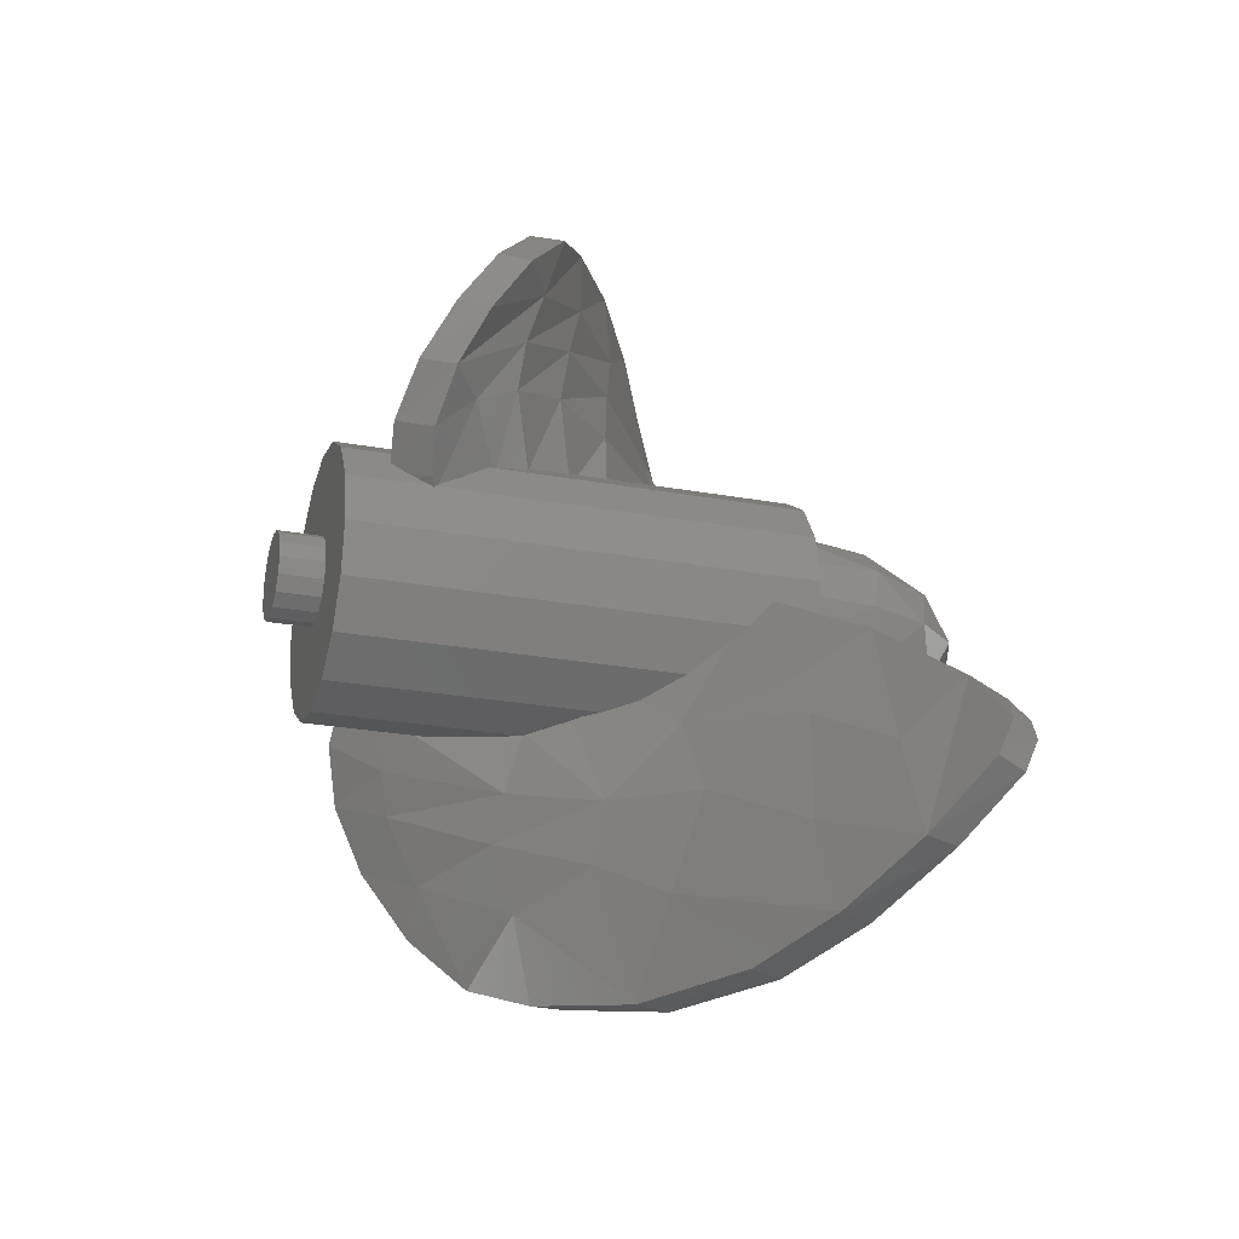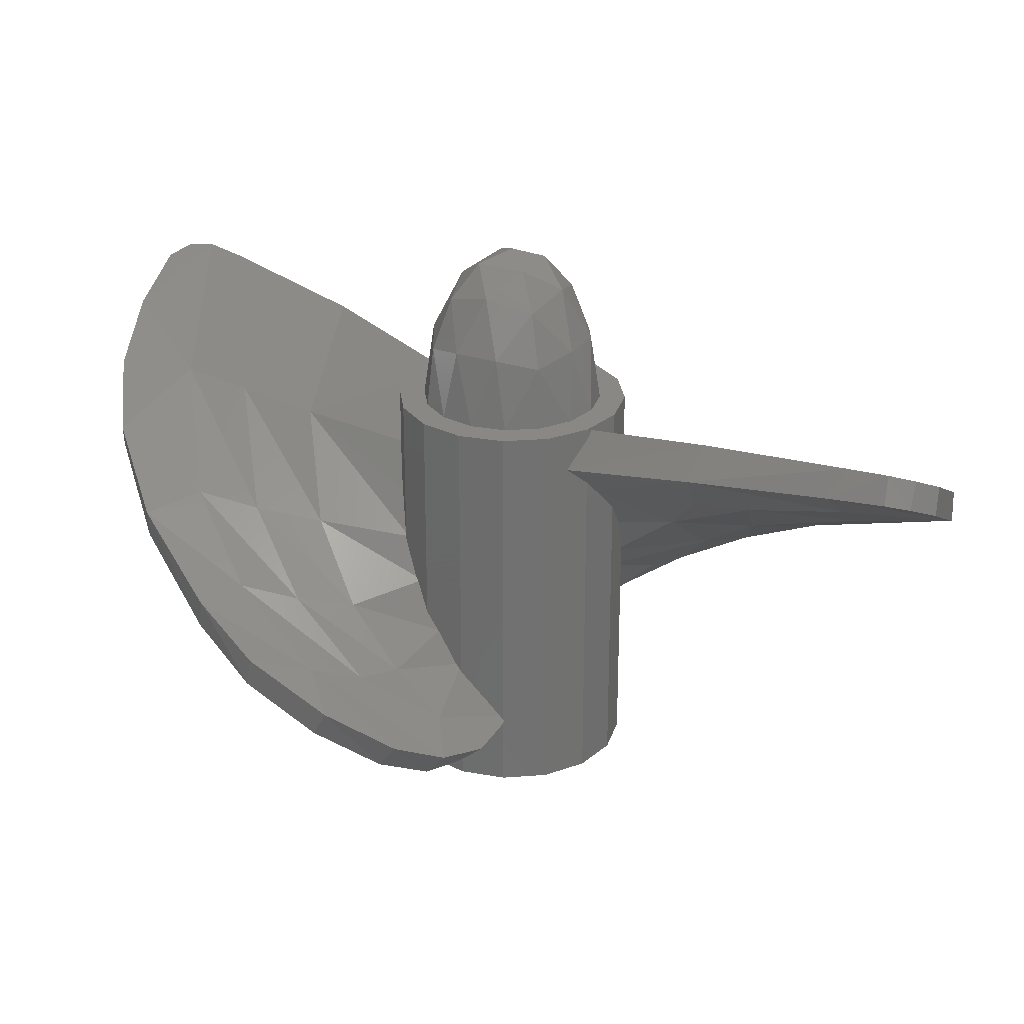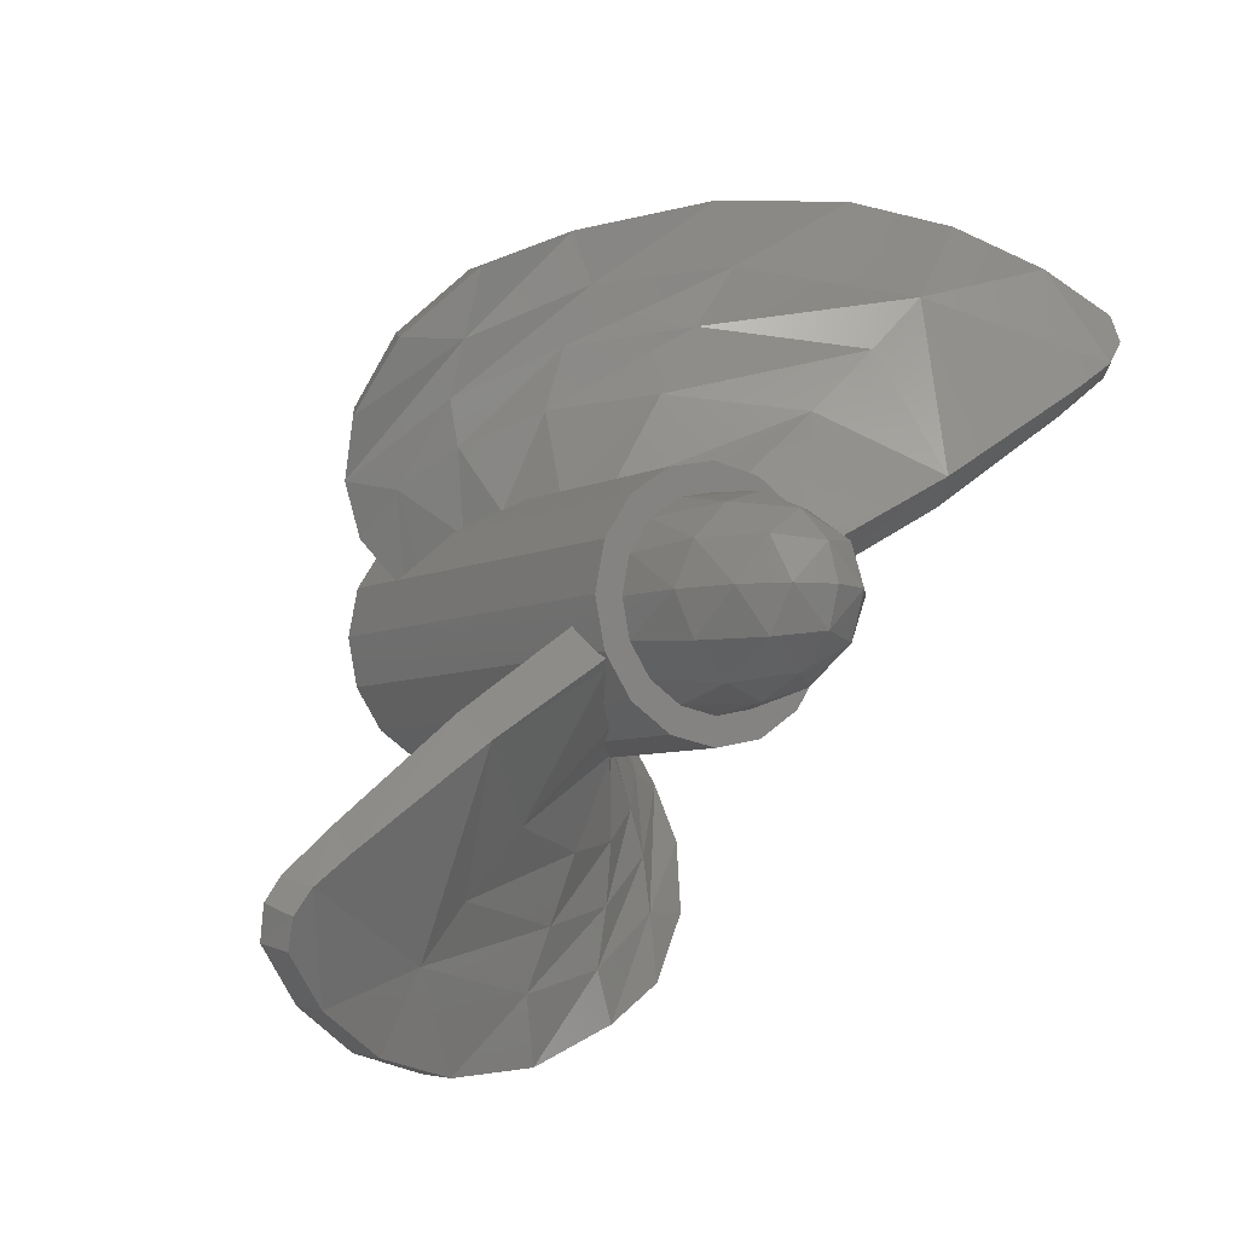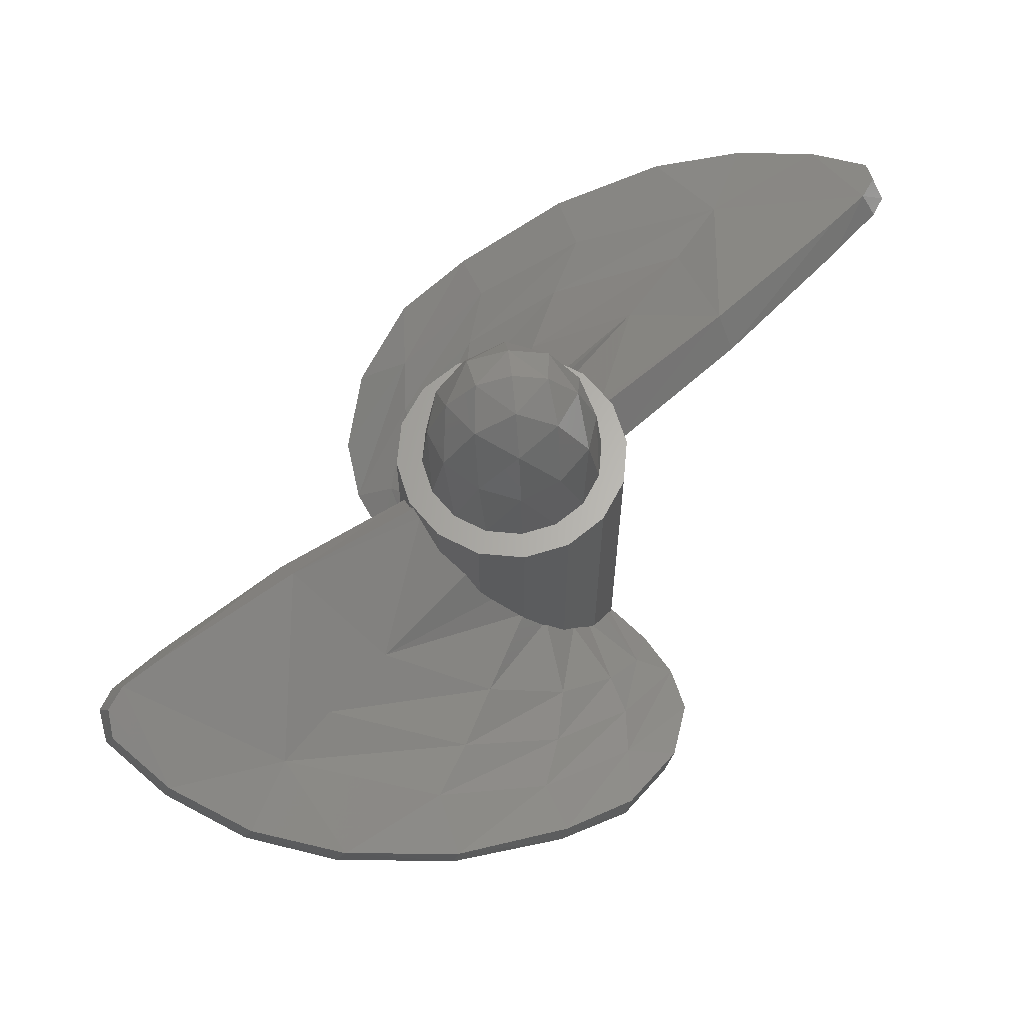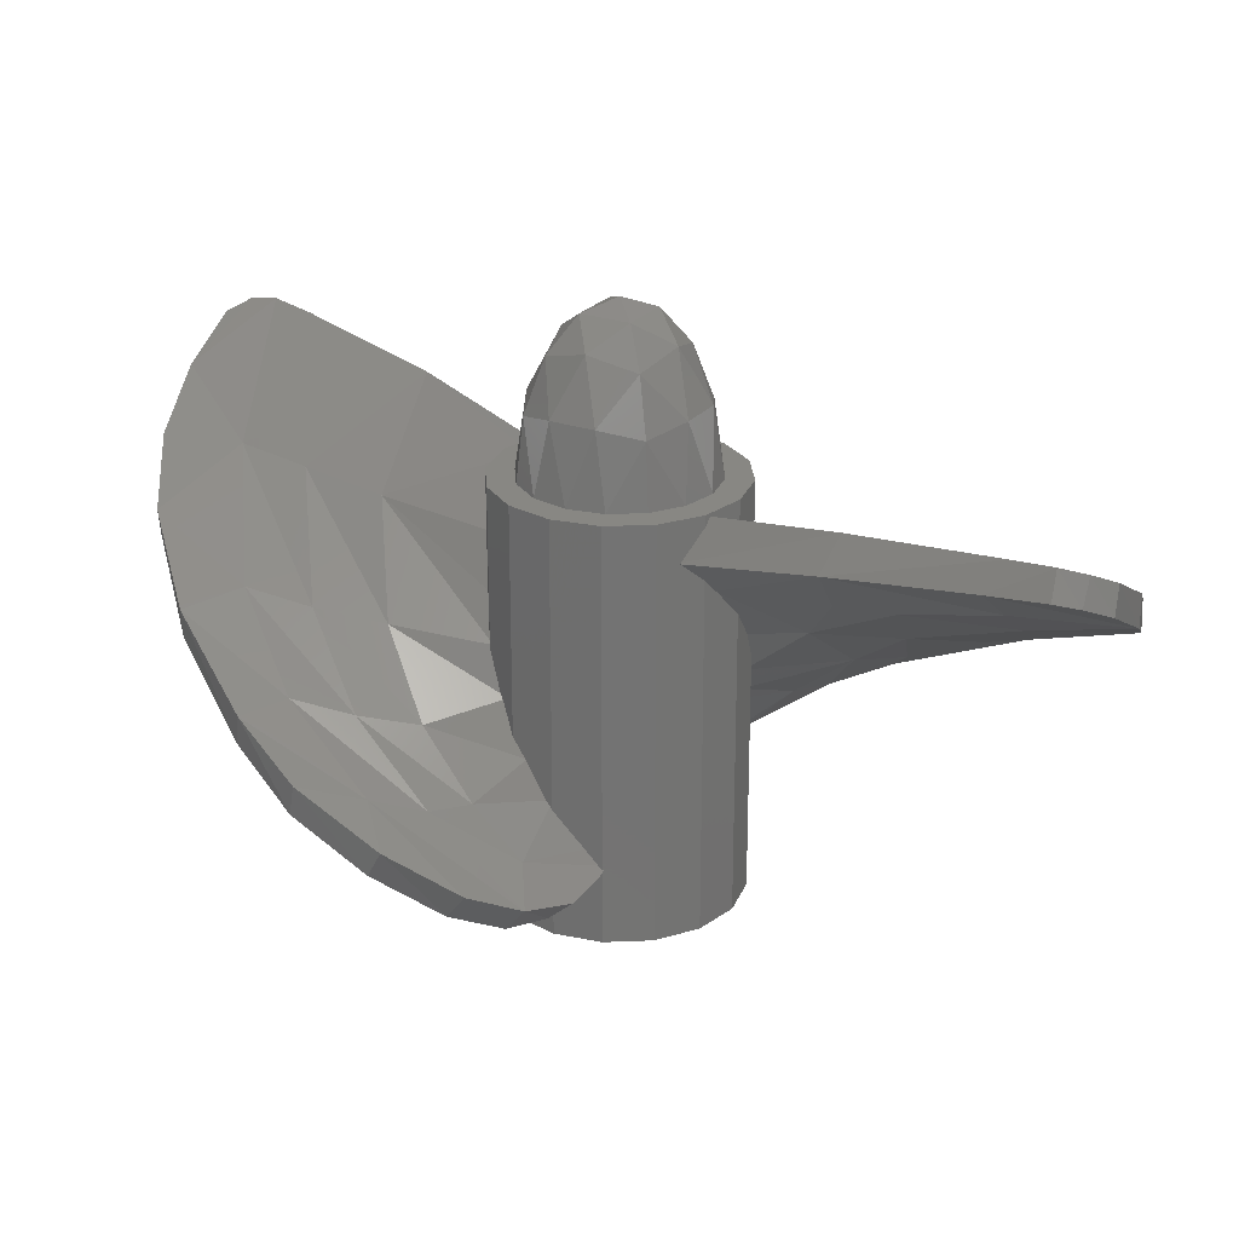
<metadata>
{"format":"stl","ext":"stl","renderer":"f3d","projection":"perspective","resolution":1024,"background":"white","views":[{"elev":-25.4,"azim":-106.3,"up":"+Y"},{"elev":27.0,"azim":72.0,"up":"+Z"},{"elev":-6.3,"azim":-34.3,"up":"+Y"},{"elev":64.3,"azim":-6.1,"up":"+Z"},{"elev":24.9,"azim":-105.1,"up":"+Z"}]}
</metadata>
<code>
# stl→obj: 267 verts, 448 faces
v 0.1 0 0
v 0.09239 -0.03827 0
v 0 0 0
v 0.07071 -0.07071 0
v 0.03827 -0.09239 0
v 0 -0.1 0
v -0.03827 -0.09239 0
v -0.07071 -0.07071 0
v -0.09239 -0.03827 0
v -0.1 -0 0
v -0.09239 0.03827 0
v -0.07071 0.07071 0
v -0.03827 0.09239 0
v -0 0.1 0
v 0.03827 0.09239 0
v 0.07071 0.07071 0
v 0.09239 0.03827 0
v 0 0 0.1
v -0.308 0 0.1
v -0.2846 0.1179 0.1
v -0.2178 0.2178 0.1
v -0.1179 0.2846 0.1
v 0 0.308 0.1
v 0.1179 0.2846 0.1
v 0.2178 0.2178 0.1
v 0.2846 0.1179 0.1
v 0.308 -0 0.1
v 0.2846 -0.1179 0.1
v 0.2178 -0.2178 0.1
v 0.1179 -0.2846 0.1
v -0 -0.308 0.1
v -0.1179 -0.2846 0.1
v -0.2178 -0.2178 0.1
v -0.2846 -0.1179 0.1
v -0.308 0 1.148
v -0.2846 -0.1179 1.148
v 0 0 1.148
v -0.2178 -0.2178 1.148
v -0.1179 -0.2846 1.148
v -0 -0.308 1.148
v 0.1179 -0.2846 1.148
v 0.2178 -0.2178 1.148
v 0.2846 -0.1179 1.148
v 0.308 -0 1.148
v 0.2846 0.1179 1.148
v 0.2178 0.2178 1.148
v 0.1179 0.2846 1.148
v 0 0.308 1.148
v -0.1179 0.2846 1.148
v -0.2178 0.2178 1.148
v -0.2846 0.1179 1.148
v 0 0.09184 1.536
v 0 -0 1.568
v 0.09184 0 1.536
v 0 0.1697 1.445
v 0.1054 0.1054 1.477
v 0.1697 0 1.445
v 0 0.2217 1.309
v 0.1054 0.1881 1.333
v 0.1881 0.1054 1.333
v 0.2217 0 1.309
v 0 0.24 1.148
v 0.09184 0.2217 1.148
v 0.1697 0.1697 1.148
v 0.2217 0.09184 1.148
v 0.24 0 1.148
v 0.2217 -0.09184 1.148
v 0.1881 -0.1054 1.333
v 0.1697 -0.1697 1.148
v 0.1054 -0.1881 1.333
v 0.09184 -0.2217 1.148
v 0 -0.2217 1.309
v 0 -0.24 1.148
v 0.1054 -0.1054 1.477
v 0 -0.1697 1.445
v 0 -0.09184 1.536
v 0 0 1.568
v -0.24 0 1.148
v -0.2217 0 1.309
v -0.2217 0.09184 1.148
v -0.1881 0.1054 1.333
v -0.1697 0.1697 1.148
v -0.1054 0.1881 1.333
v -0.09184 0.2217 1.148
v -0.1697 0 1.445
v -0.1054 0.1054 1.477
v -0.09184 0 1.536
v -0.1054 -0.1054 1.477
v -0.1054 -0.1881 1.333
v -0.1881 -0.1054 1.333
v -0.09184 -0.2217 1.148
v -0.1697 -0.1697 1.148
v -0.2217 -0.09184 1.148
v 0.6302 0.2599 1.134
v 0.2598 0.15 0.951
v 0.5031 0.34 0.9995
v 0.2873 0.3635 0.8346
v 0.5987 0.4518 1.009
v -0.02175 0.4385 0.5322
v -0.0631 0.5419 0.5176
v 0.1808 0.5134 0.6994
v -0.04392 0.7024 0.5613
v 0.162 0.6522 0.6808
v -0.2734 0.4196 0.3267
v -0.2796 0.574 0.402
v -0.2304 0.33 0.3037
v -0.15 0.2598 0.3388
v -0.3608 0.6725 0.4039
v -0.4117 0.5079 0.3031
v 0.9476 0.4933 1.202
v 0.9634 0.8382 1.094
v 1.102 0.6429 1.22
v 1.093 0.7179 1.189
v 0.8412 0.5944 1.098
v 0.3983 0.5549 0.8478
v 0.6813 0.7136 0.9764
v 0.7807 0.9354 0.9892
v 0.3482 0.7677 0.7902
v 0.2594 0.9783 0.7425
v -0.03767 0.9032 0.5998
v -0.2278 0.8185 0.5075
v -0.3792 0.3678 0.2305
v -0.3035 0.2512 0.1963
v 0.5605 0.986 0.8862
v -0.3747 0.2105 0.27
v -0.4337 0.3354 0.3024
v 0.1154 0.5221 0.7834
v 0.5407 0.6337 1.023
v 0.1972 0.6833 0.8094
v -0.09064 0.4877 0.6187
v 0.3857 0.4785 0.9932
v 0.5986 0.3194 1.214
v 0.7577 0.9438 1.058
v 0.9447 0.8468 1.163
v 0.5316 0.993 0.9533
v 0.2447 0.9831 0.8181
v -0.05254 0.9 0.6762
v -0.2418 0.8105 0.5845
v -0.4511 0.475 0.369
v -0.3902 0.6473 0.472
v -0.2562 0.6486 0.5357
v -0.2677 0.5154 0.4925
v -0.009164 0.7776 0.6856
v -0.05882 0.6351 0.6473
v 0.2789 0.8268 0.8433
v 0.6622 0.7656 1.051
v 0.9438 0.5483 1.273
v 1.034 0.6142 1.286
v 1.068 0.591 1.223
v 1.072 0.6689 1.28
v 1.067 0.7353 1.253
v -0.3324 0.3155 0.3686
v -0.2395 0.4074 0.4819
v -0.2349 0.175 0.2045
v -0.2598 0.15 0.2402
v -0.303 0.1307 0.2847
v 4e-06 0.3 0.5667
v -0.02823 0.2924 0.5274
v 0.15 0.2598 0.7844
v 0.266 0.1267 1.138
v 0.2864 0.0509 1.041
v 0.2598 0.15 1.12
v 0.15 0.2598 0.9704
v 4e-06 0.3 0.7556
v 0.07 0.2812 0.8479
v -0.06619 0.2822 0.6492
v -0.15 0.2598 0.5303
v -0.1988 0.211 0.4428
v -0.2598 0.15 0.3396
v -0.1897 0.2201 0.2758
v 0.07189 0.2808 0.6525
v -0.2725 0.1027 0.2945
v -0.6302 -0.2599 1.134
v -0.2598 -0.15 0.951
v -0.5031 -0.34 0.9995
v -0.2873 -0.3635 0.8346
v -0.5987 -0.4518 1.009
v 0.02175 -0.4385 0.5322
v 0.0631 -0.5419 0.5176
v -0.1808 -0.5134 0.6994
v 0.04392 -0.7024 0.5613
v -0.162 -0.6522 0.6808
v 0.2734 -0.4196 0.3267
v 0.2796 -0.574 0.402
v 0.2304 -0.33 0.3037
v 0.15 -0.2598 0.3388
v 0.3608 -0.6725 0.4039
v 0.4117 -0.5079 0.3031
v -0.9476 -0.4933 1.202
v -0.9634 -0.8382 1.094
v -1.102 -0.6429 1.22
v -1.093 -0.7179 1.189
v -0.8412 -0.5944 1.098
v -0.3983 -0.5549 0.8478
v -0.6813 -0.7136 0.9764
v -0.7807 -0.9354 0.9892
v -0.3482 -0.7677 0.7902
v -0.2594 -0.9783 0.7425
v 0.03767 -0.9032 0.5998
v 0.2278 -0.8185 0.5075
v 0.3792 -0.3678 0.2305
v 0.3035 -0.2512 0.1963
v -0.5605 -0.986 0.8862
v 0.3747 -0.2105 0.27
v 0.4337 -0.3354 0.3024
v -0.1154 -0.5221 0.7834
v -0.5407 -0.6337 1.023
v -0.1972 -0.6833 0.8094
v 0.09064 -0.4877 0.6187
v -0.3857 -0.4785 0.9932
v -0.5986 -0.3194 1.214
v -0.7577 -0.9438 1.058
v -0.9447 -0.8468 1.163
v -0.5316 -0.993 0.9533
v -0.2447 -0.9831 0.8181
v 0.05254 -0.9 0.6762
v 0.2418 -0.8105 0.5845
v 0.4511 -0.475 0.369
v 0.3902 -0.6473 0.472
v 0.2562 -0.6486 0.5357
v 0.2677 -0.5154 0.4925
v 0.009164 -0.7776 0.6856
v 0.05882 -0.6351 0.6473
v -0.2789 -0.8268 0.8433
v -0.6622 -0.7656 1.051
v -0.9438 -0.5483 1.273
v -1.034 -0.6142 1.286
v -1.068 -0.591 1.223
v -1.072 -0.6689 1.28
v -1.067 -0.7353 1.253
v 0.3324 -0.3155 0.3686
v 0.2395 -0.4074 0.4819
v 0.2349 -0.175 0.2045
v 0.2598 -0.15 0.2402
v 0.303 -0.1307 0.2847
v -4e-06 -0.3 0.5667
v 0.02823 -0.2924 0.5274
v -0.15 -0.2598 0.7844
v -0.266 -0.1267 1.138
v -0.2864 -0.0509 1.041
v -0.2598 -0.15 1.12
v -0.15 -0.2598 0.9704
v -4e-06 -0.3 0.7556
v -0.07 -0.2812 0.8479
v 0.06619 -0.2822 0.6492
v 0.15 -0.2598 0.5303
v 0.1988 -0.211 0.4428
v 0.2598 -0.15 0.3396
v 0.1897 -0.2201 0.2758
v -0.07189 -0.2808 0.6525
v 0.2725 -0.1027 0.2945
v 0.1 0 0.1
v 0.09239 -0.03827 0.1
v 0.07071 -0.07071 0.1
v 0.03827 -0.09239 0.1
v 0 -0.1 0.1
v -0.03827 -0.09239 0.1
v -0.07071 -0.07071 0.1
v -0.09239 -0.03827 0.1
v -0.1 -0 0.1
v -0.09239 0.03827 0.1
v -0.07071 0.07071 0.1
v -0.03827 0.09239 0.1
v -0 0.1 0.1
v 0.03827 0.09239 0.1
v 0.07071 0.07071 0.1
v 0.09239 0.03827 0.1
f 1 2 3
f 2 4 3
f 4 5 3
f 5 6 3
f 6 7 3
f 7 8 3
f 8 9 3
f 9 10 3
f 10 11 3
f 11 12 3
f 12 13 3
f 13 14 3
f 14 15 3
f 15 16 3
f 16 17 3
f 17 1 3
f 18 19 20
f 18 20 21
f 18 21 22
f 18 22 23
f 18 23 24
f 18 24 25
f 18 25 26
f 18 26 27
f 18 27 28
f 18 28 29
f 18 29 30
f 18 30 31
f 18 31 32
f 18 32 33
f 18 33 34
f 18 34 19
f 35 36 37
f 36 38 37
f 38 39 37
f 39 40 37
f 40 41 37
f 41 42 37
f 42 43 37
f 43 44 37
f 44 45 37
f 45 46 37
f 46 47 37
f 47 48 37
f 48 49 37
f 49 50 37
f 50 51 37
f 51 35 37
f 52 53 54
f 55 52 56
f 56 52 54
f 56 54 57
f 58 55 59
f 59 55 56
f 59 56 60
f 60 56 57
f 60 57 61
f 62 58 63
f 63 58 59
f 63 59 64
f 64 59 60
f 64 60 65
f 65 60 61
f 65 61 66
f 66 61 67
f 61 68 67
f 67 68 69
f 68 70 69
f 69 70 71
f 70 72 71
f 71 72 73
f 61 57 68
f 57 74 68
f 68 74 70
f 74 75 70
f 70 75 72
f 57 54 74
f 54 76 74
f 74 76 75
f 54 77 76
f 78 79 80
f 79 81 80
f 80 81 82
f 81 83 82
f 82 83 84
f 83 58 84
f 84 58 62
f 79 85 81
f 85 86 81
f 81 86 83
f 86 55 83
f 83 55 58
f 85 87 86
f 87 52 86
f 86 52 55
f 87 53 52
f 76 77 87
f 75 76 88
f 88 76 87
f 88 87 85
f 72 75 89
f 89 75 88
f 89 88 90
f 90 88 85
f 90 85 79
f 73 72 91
f 91 72 89
f 91 89 92
f 92 89 90
f 92 90 93
f 93 90 79
f 93 79 78
f 94 95 96
f 96 95 97
f 98 96 97
f 99 100 101
f 100 102 103
f 104 105 100
f 100 105 102
f 104 99 106
f 106 99 107
f 108 105 109
f 105 104 109
f 110 111 112
f 113 112 111
f 114 94 98
f 98 94 96
f 97 115 98
f 98 115 116
f 97 101 115
f 117 116 118
f 116 115 118
f 118 115 103
f 103 115 101
f 119 102 120
f 120 102 121
f 102 105 121
f 121 105 108
f 109 104 122
f 104 106 122
f 122 106 123
f 110 114 111
f 117 111 116
f 117 118 124
f 118 119 124
f 125 126 123
f 122 123 126
f 127 128 129
f 127 129 130
f 128 127 131
f 128 131 132
f 133 134 117
f 117 134 111
f 135 133 124
f 124 133 117
f 124 119 135
f 135 119 136
f 137 136 120
f 120 136 119
f 138 137 121
f 137 120 121
f 139 140 109
f 140 108 109
f 109 122 139
f 139 122 126
f 141 126 142
f 143 141 142
f 137 138 141
f 138 140 141
f 137 141 143
f 144 143 142
f 136 143 145
f 129 145 144
f 145 129 146
f 129 128 146
f 146 135 145
f 135 136 145
f 134 133 146
f 146 133 135
f 110 147 94
f 94 147 132
f 146 148 134
f 146 132 147
f 148 146 147
f 147 110 148
f 149 148 110
f 112 113 150
f 151 150 113
f 113 111 151
f 151 111 134
f 126 152 142
f 142 152 153
f 154 125 123
f 154 155 125
f 125 155 156
f 104 100 99
f 157 99 101
f 157 158 99
f 99 158 107
f 95 159 97
f 160 161 132
f 132 161 94
f 160 132 162
f 131 162 132
f 162 131 163
f 127 164 131
f 165 131 164
f 166 127 130
f 130 129 144
f 166 164 127
f 167 130 153
f 153 144 142
f 153 152 168
f 152 169 168
f 106 170 123
f 170 154 123
f 112 149 110
f 114 110 94
f 153 130 144
f 126 141 139
f 139 141 140
f 143 144 145
f 136 137 143
f 125 152 126
f 157 101 171
f 97 171 101
f 159 171 97
f 165 163 131
f 167 166 130
f 168 167 153
f 172 169 152
f 155 172 156
f 95 94 161
f 170 106 107
f 132 146 128
f 101 100 103
f 173 174 175
f 175 174 176
f 177 175 176
f 178 179 180
f 179 181 182
f 183 184 179
f 179 184 181
f 183 178 185
f 185 178 186
f 187 184 188
f 184 183 188
f 189 190 191
f 192 191 190
f 193 173 177
f 177 173 175
f 176 194 177
f 177 194 195
f 176 180 194
f 196 195 197
f 195 194 197
f 197 194 182
f 182 194 180
f 198 181 199
f 199 181 200
f 181 184 200
f 200 184 187
f 188 183 201
f 183 185 201
f 201 185 202
f 189 193 190
f 196 190 195
f 196 197 203
f 197 198 203
f 204 205 202
f 201 202 205
f 206 207 208
f 206 208 209
f 207 206 210
f 207 210 211
f 212 213 196
f 196 213 190
f 214 212 203
f 203 212 196
f 203 198 214
f 214 198 215
f 216 215 199
f 199 215 198
f 217 216 200
f 216 199 200
f 218 219 188
f 219 187 188
f 188 201 218
f 218 201 205
f 220 205 221
f 222 220 221
f 216 217 220
f 217 219 220
f 216 220 222
f 223 222 221
f 215 222 224
f 208 224 223
f 224 208 225
f 208 207 225
f 225 214 224
f 214 215 224
f 213 212 225
f 225 212 214
f 189 226 173
f 173 226 211
f 225 227 213
f 225 211 226
f 227 225 226
f 226 189 227
f 228 227 189
f 191 192 229
f 230 229 192
f 192 190 230
f 230 190 213
f 205 231 221
f 221 231 232
f 233 204 202
f 233 234 204
f 204 234 235
f 183 179 178
f 236 178 180
f 236 237 178
f 178 237 186
f 174 238 176
f 239 240 211
f 211 240 173
f 239 211 241
f 210 241 211
f 241 210 242
f 206 243 210
f 244 210 243
f 245 206 209
f 209 208 223
f 245 243 206
f 246 209 232
f 232 223 221
f 232 231 247
f 231 248 247
f 185 249 202
f 249 233 202
f 191 228 189
f 193 189 173
f 232 209 223
f 205 220 218
f 218 220 219
f 222 223 224
f 215 216 222
f 204 231 205
f 236 180 250
f 176 250 180
f 238 250 176
f 244 242 210
f 246 245 209
f 247 246 232
f 251 248 231
f 234 251 235
f 174 173 240
f 249 185 186
f 211 225 207
f 180 179 182
f 1 252 253
f 1 253 2
f 2 253 254
f 2 254 4
f 4 254 255
f 4 255 5
f 5 255 256
f 5 256 6
f 6 256 257
f 6 257 7
f 7 257 258
f 7 258 8
f 8 258 259
f 8 259 9
f 9 259 260
f 9 260 10
f 10 260 261
f 10 261 11
f 11 261 262
f 11 262 12
f 12 262 263
f 12 263 13
f 13 263 264
f 13 264 14
f 14 264 265
f 14 265 15
f 15 265 266
f 15 266 16
f 16 266 267
f 16 267 17
f 17 267 252
f 17 252 1
f 19 35 51
f 19 51 20
f 20 51 50
f 20 50 21
f 21 50 49
f 21 49 22
f 22 49 48
f 22 48 23
f 23 48 47
f 23 47 24
f 24 47 46
f 24 46 25
f 25 46 45
f 25 45 26
f 26 45 44
f 26 44 27
f 27 44 43
f 27 43 28
f 28 43 42
f 28 42 29
f 29 42 41
f 29 41 30
f 30 41 40
f 30 40 31
f 31 40 39
f 31 39 32
f 32 39 38
f 32 38 33
f 33 38 36
f 33 36 34
f 34 36 35
f 34 35 19
f 116 111 114
f 116 114 98
f 103 102 119
f 103 119 118
f 108 140 138
f 108 138 121
f 112 150 148
f 112 148 149
f 134 148 150
f 134 150 151
f 156 172 152
f 156 152 125
f 195 190 193
f 195 193 177
f 182 181 198
f 182 198 197
f 187 219 217
f 187 217 200
f 191 229 227
f 191 227 228
f 213 227 229
f 213 229 230
f 235 251 231
f 235 231 204

</code>
